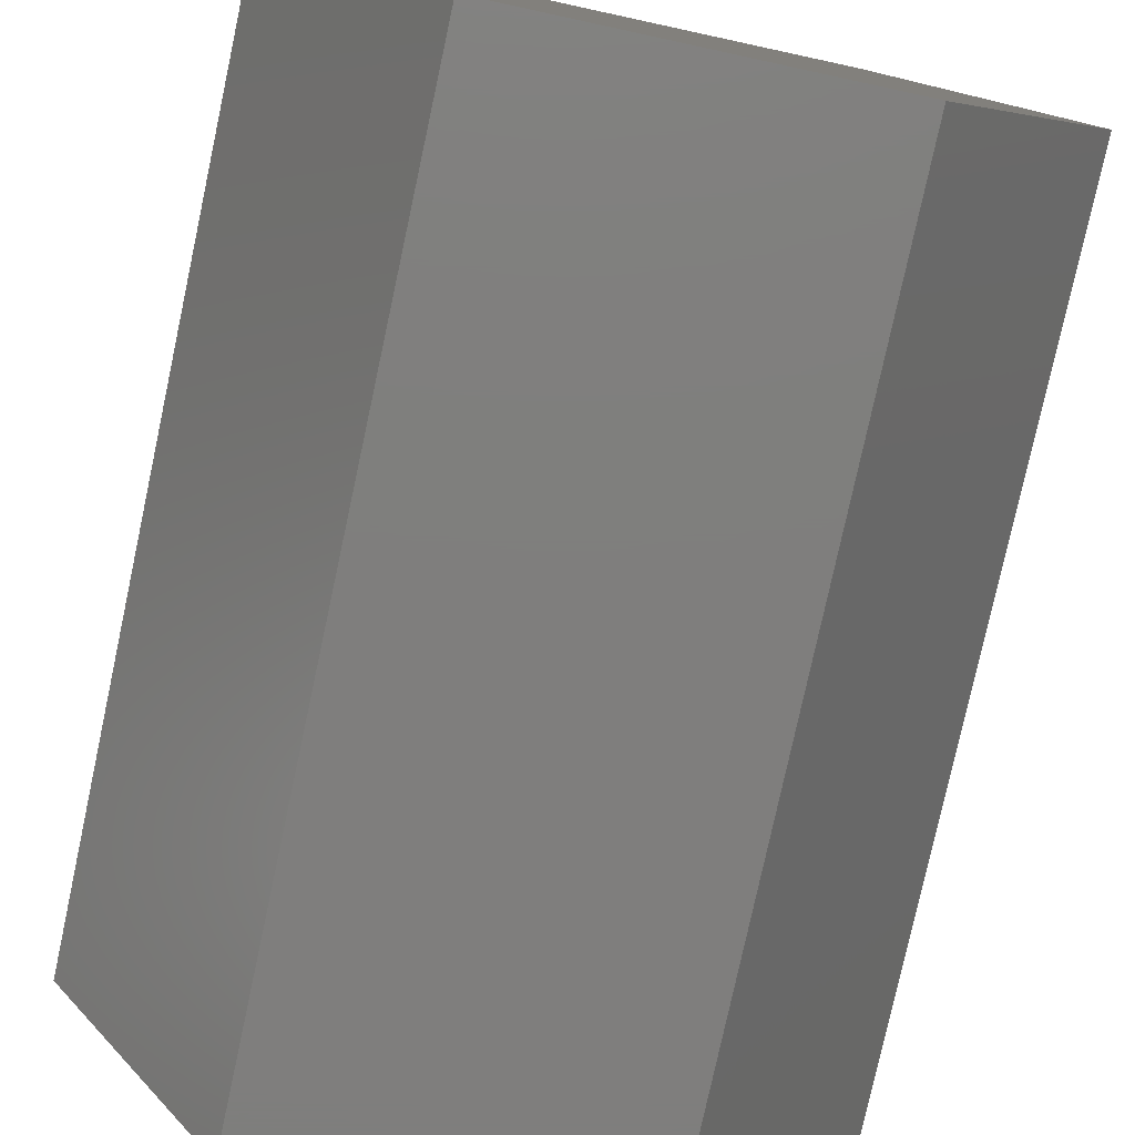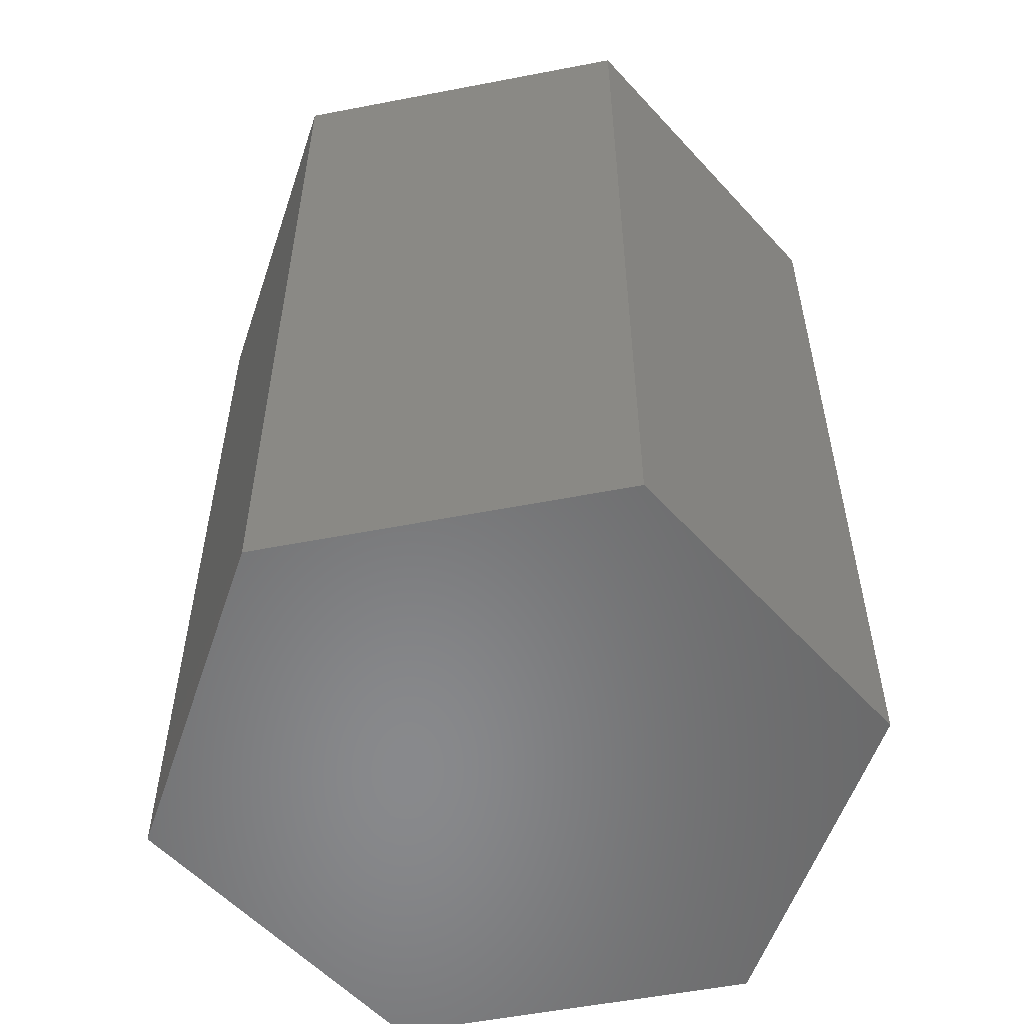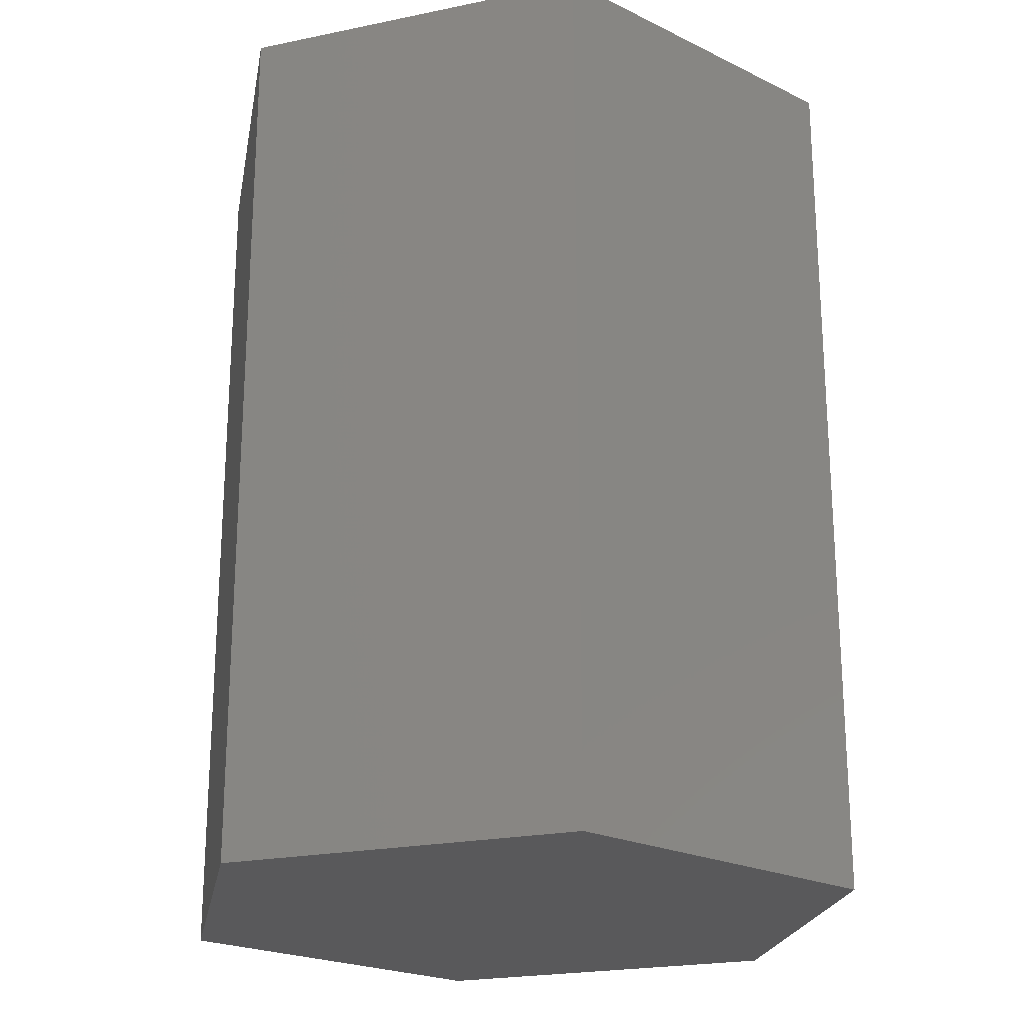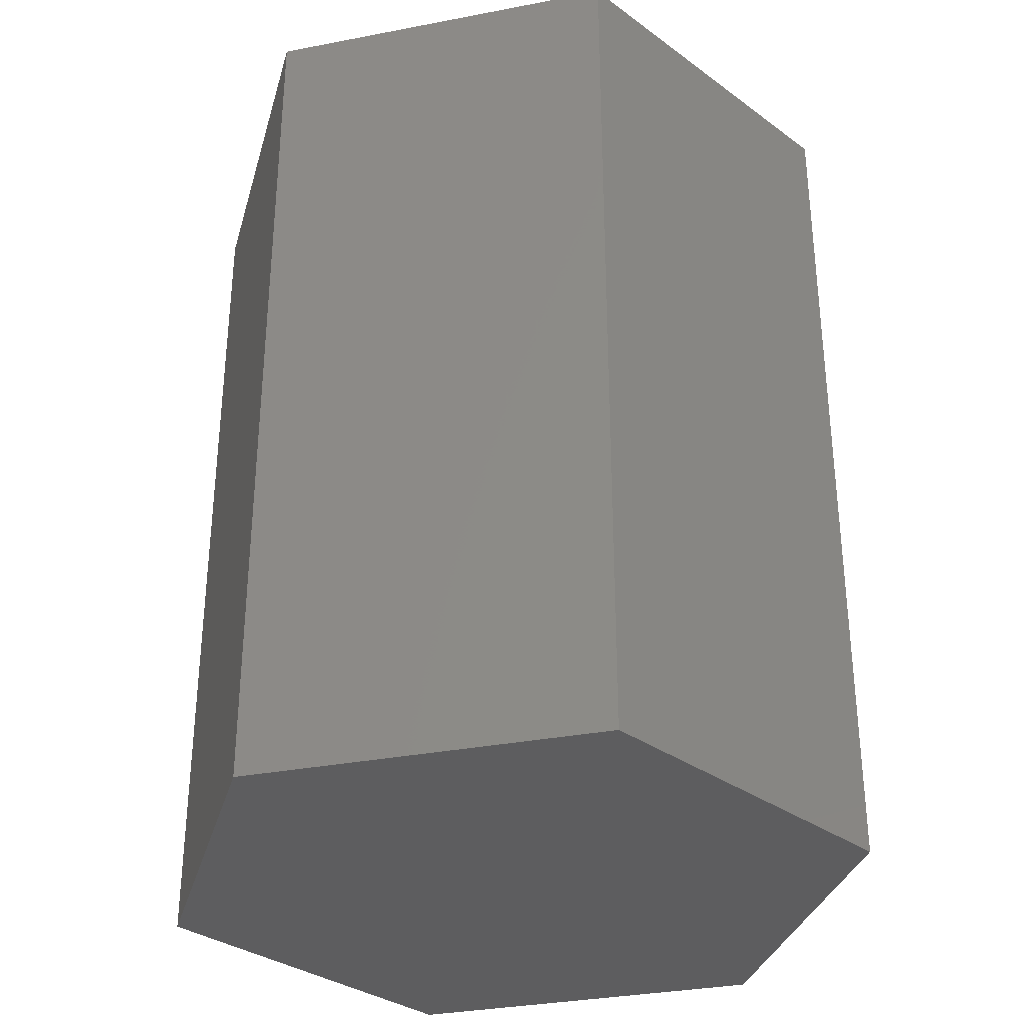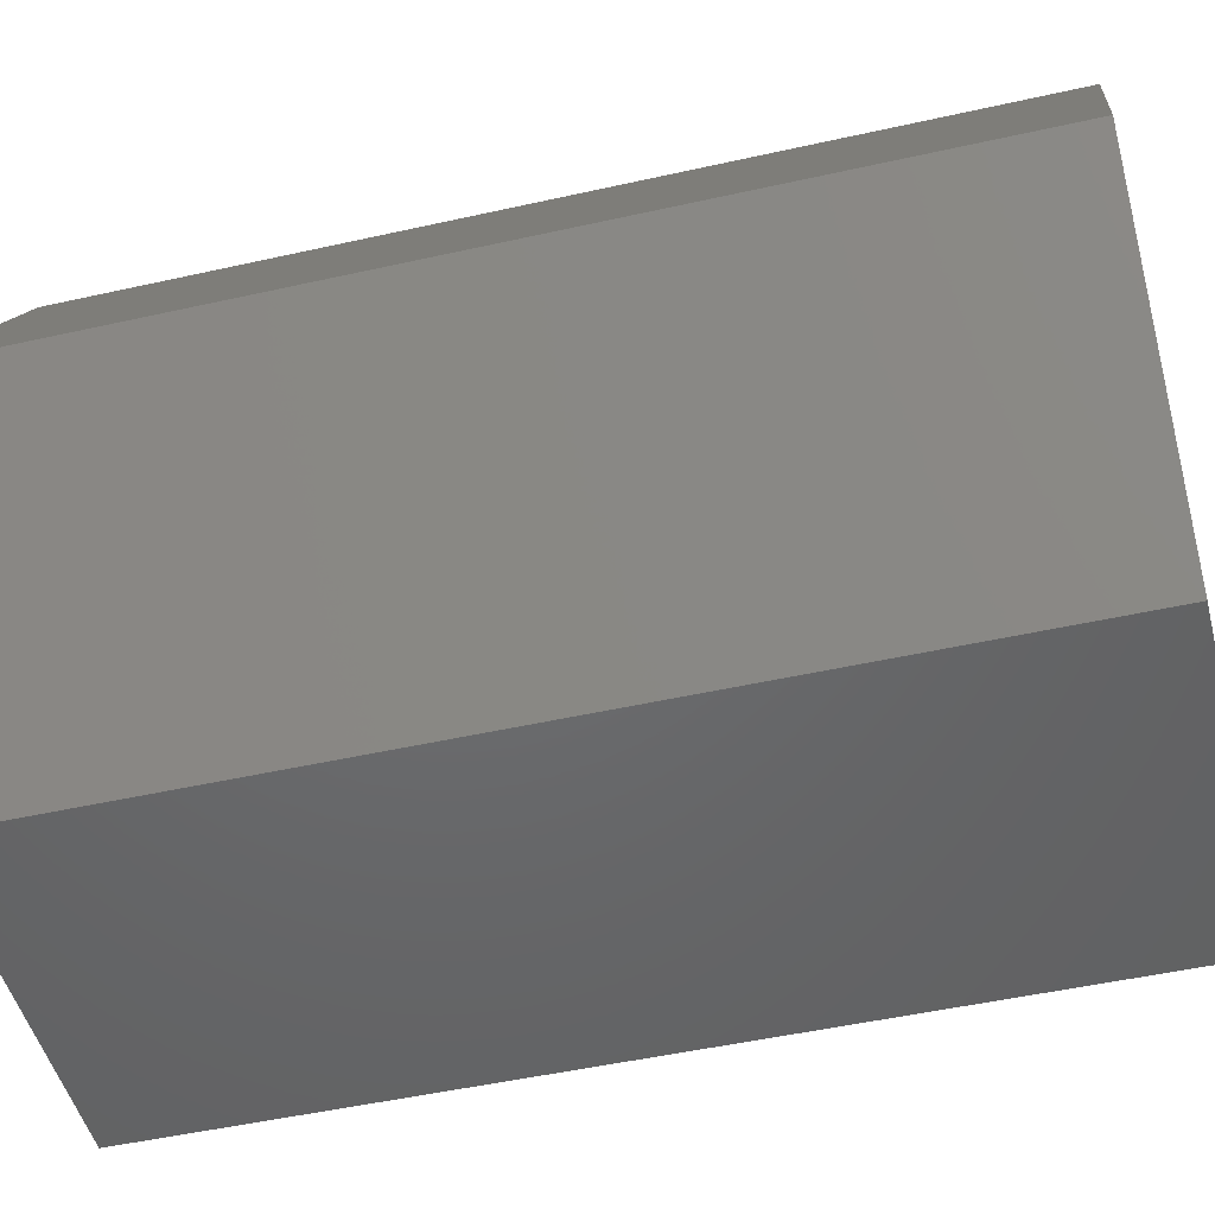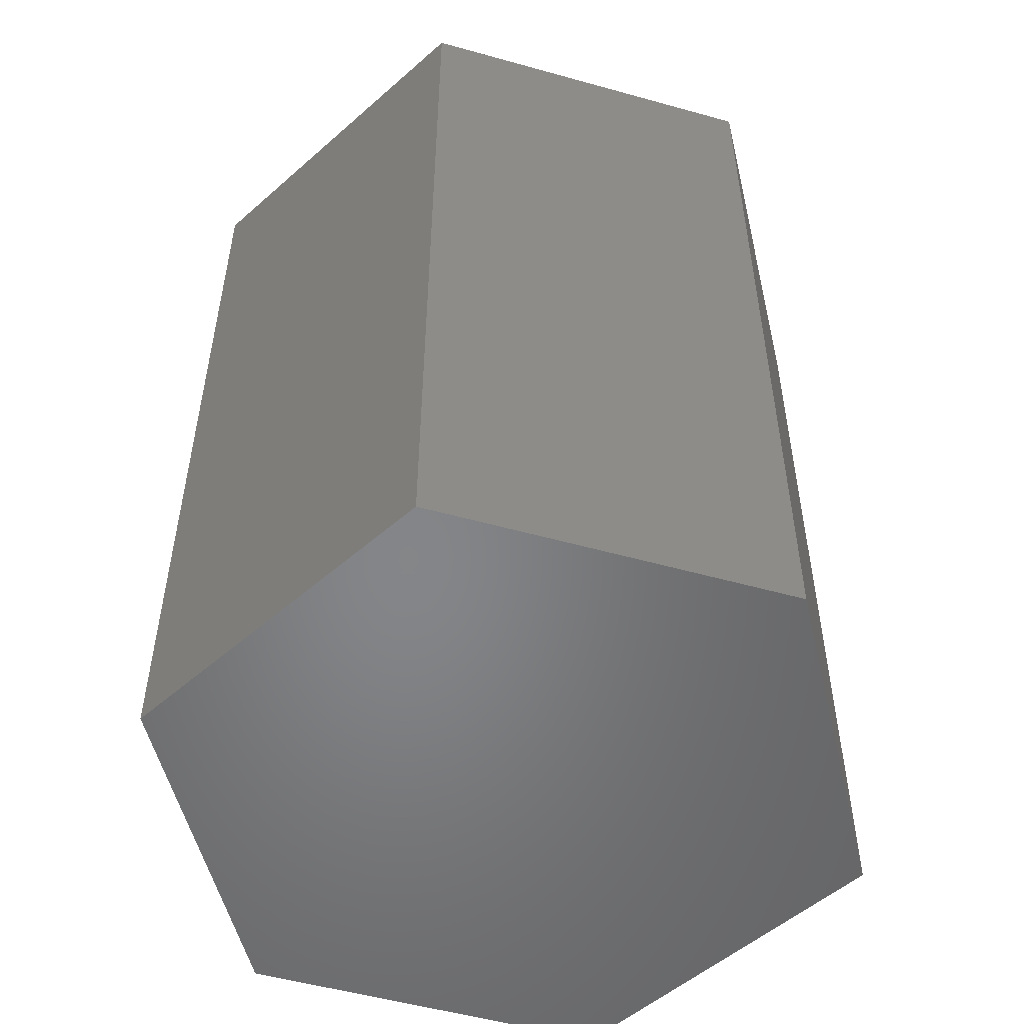
<metadata>
{"format":"stl","ext":"stl","renderer":"f3d","projection":"perspective","resolution":1024,"background":"white","views":[{"elev":-78.5,"azim":-12.2,"up":"+Y"},{"elev":-55.4,"azim":-48.5,"up":"+Z"},{"elev":-22.3,"azim":-40.2,"up":"+Z"},{"elev":-33.0,"azim":74.9,"up":"+Z"},{"elev":-48.1,"azim":-75.8,"up":"+Y"},{"elev":-52.8,"azim":-76.7,"up":"+Z"}]}
</metadata>
<code>
# stl→obj: 12 verts, 20 faces
v 1.587 2.748 8
v 1.587 -2.748 8
v 3.173 0 8
v -1.587 2.748 8
v -1.587 -2.748 8
v -3.173 0 8
v 1.587 -2.748 0
v 1.587 2.748 0
v 3.173 0 0
v -1.587 -2.748 0
v -1.587 2.748 0
v -3.173 0 0
f 1 2 3
f 4 2 1
f 4 5 2
f 5 4 6
f 7 8 9
f 10 8 7
f 10 11 8
f 11 10 12
f 2 9 3
f 9 2 7
f 10 6 12
f 6 10 5
f 10 2 5
f 2 10 7
f 12 4 11
f 4 12 6
f 8 4 1
f 4 8 11
f 3 8 1
f 8 3 9

</code>
